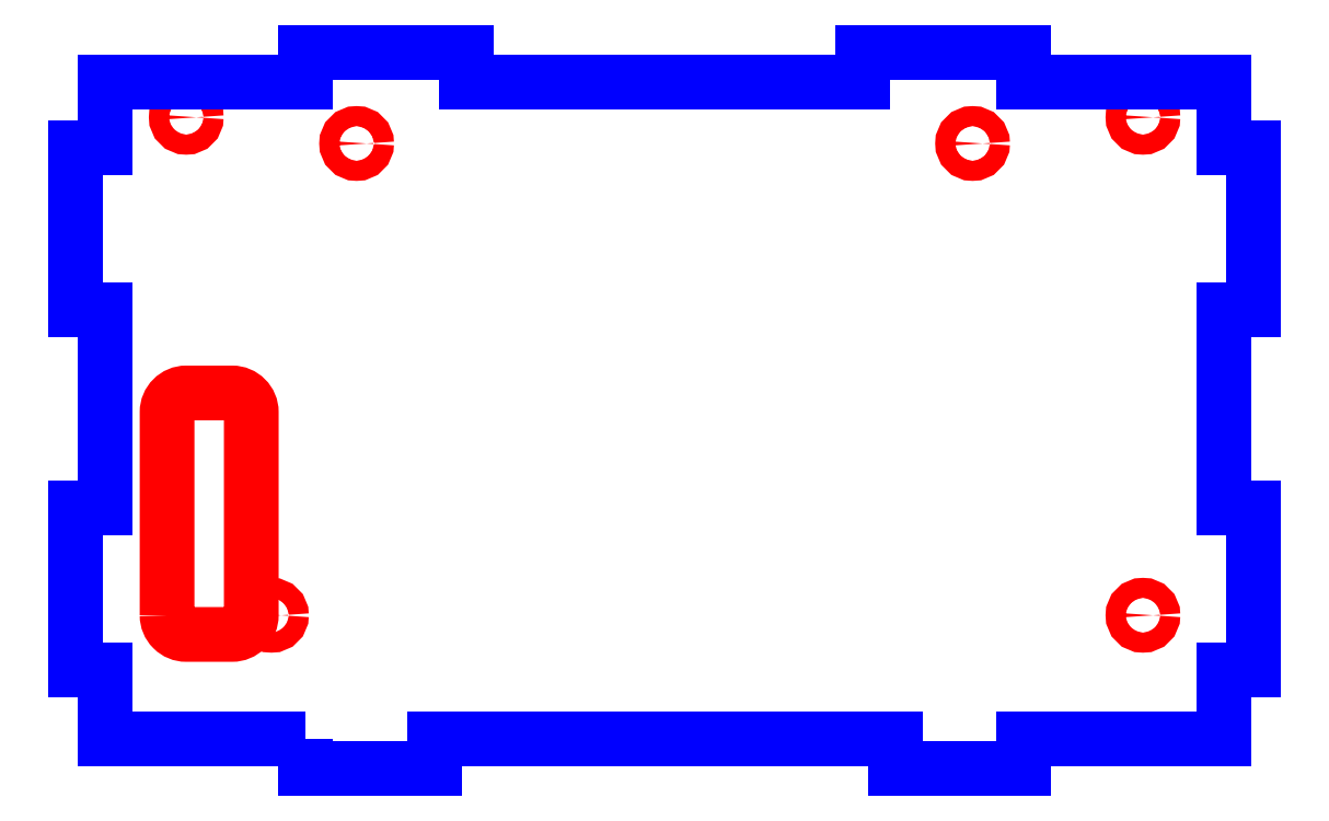
<metadata>
{"format":"dxf","ext":"dxf","renderer":"ezdxf+matplotlib","layout":"modelspace","background":"white","min_lineweight":24,"dpi":150}
</metadata>
<code>
0
SECTION
2
ENTITIES
0
CIRCLE
8
CUTOUTS
10
-60
20
-29
30
0
40
1.525
210
0
220
0
230
1
0
CIRCLE
8
CUTOUTS
10
73
20
47
30
0
40
1.525
210
0
220
0
230
1
0
CIRCLE
8
CUTOUTS
10
73
20
-29
30
0
40
1.525
210
0
220
0
230
1
0
CIRCLE
8
CUTOUTS
10
-47
20
43
30
0
40
1.525
210
0
220
0
230
1
0
CIRCLE
8
CUTOUTS
10
-73
20
47
30
0
40
1.525
210
0
220
0
230
1
0
CIRCLE
8
CUTOUTS
10
47
20
43
30
0
40
1.525
210
0
220
0
230
1
0
LWPOLYLINE
8
CUTOUTS
90
8
70
1
43
0
10
-75.92
20
-29
42
0.4142
10
-73
20
-31.92
10
-66
20
-31.92
42
0.4142
10
-63.08
20
-29
10
-63.07
20
2
42
0.4142
10
-66
20
4.925
10
-73
20
4.925
42
0.4142
10
-75.93
20
2
0
LWPOLYLINE
8
PERIMETER
90
36
70
1
43
0
10
-54.83
20
-47.92
10
-54.83
20
-52.42
10
-35.17
20
-52.42
10
-35.17
20
-47.92
10
35.17
20
-47.92
10
35.17
20
-52.42
10
54.83
20
-52.42
10
54.83
20
-47.92
10
85.43
20
-47.92
10
85.43
20
-37.33
10
89.92
20
-37.33
10
89.92
20
-12.68
10
85.43
20
-12.68
10
85.43
20
17.67
10
89.92
20
17.68
10
89.92
20
42.33
10
85.43
20
42.33
10
85.43
20
52.42
10
54.83
20
52.42
10
54.83
20
56.92
10
30.18
20
56.92
10
30.18
20
52.42
10
-30.18
20
52.42
10
-30.18
20
56.92
10
-54.83
20
56.92
10
-54.83
20
52.42
10
-85.43
20
52.42
10
-85.43
20
42.33
10
-89.92
20
42.33
10
-89.92
20
17.68
10
-85.43
20
17.68
10
-85.43
20
-12.67
10
-89.92
20
-12.68
10
-89.92
20
-37.33
10
-85.43
20
-37.33
10
-85.43
20
-47.92
0
ENDSEC
0
EOF

</code>
